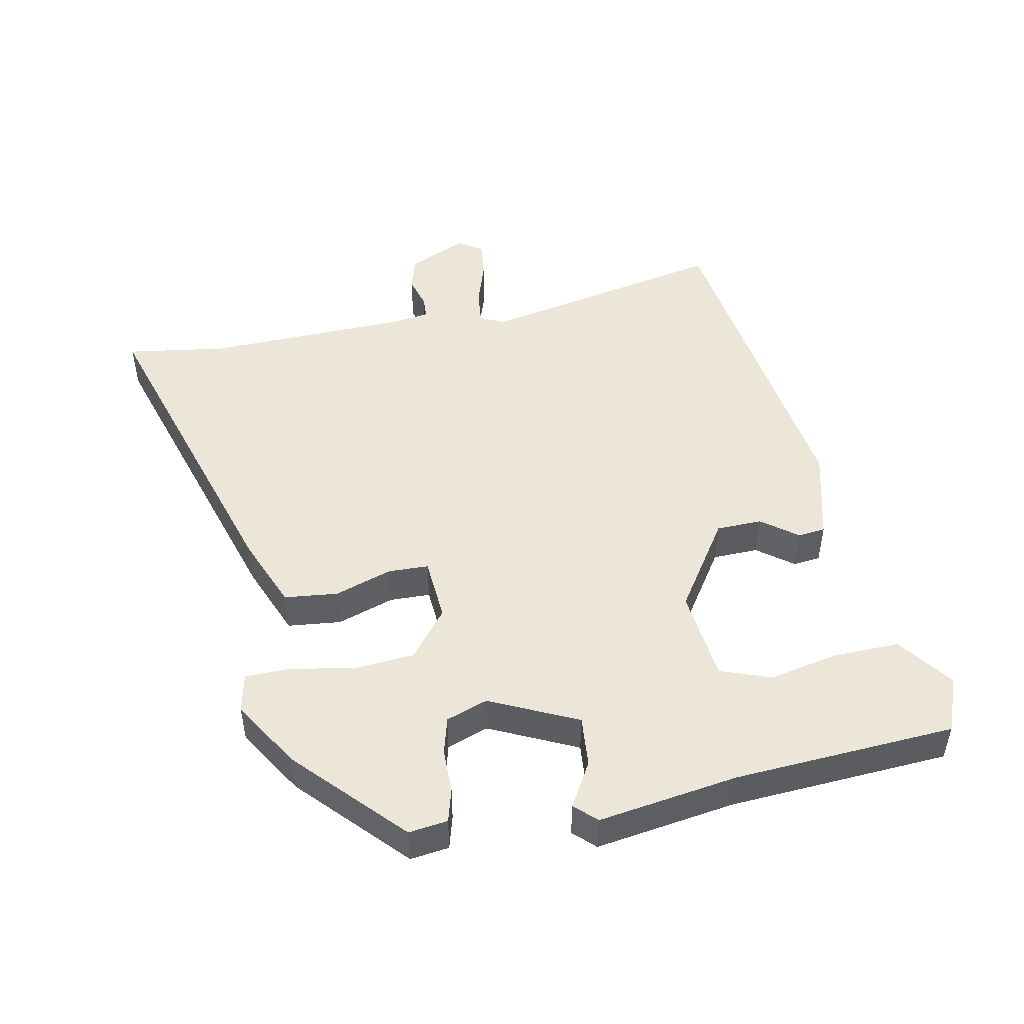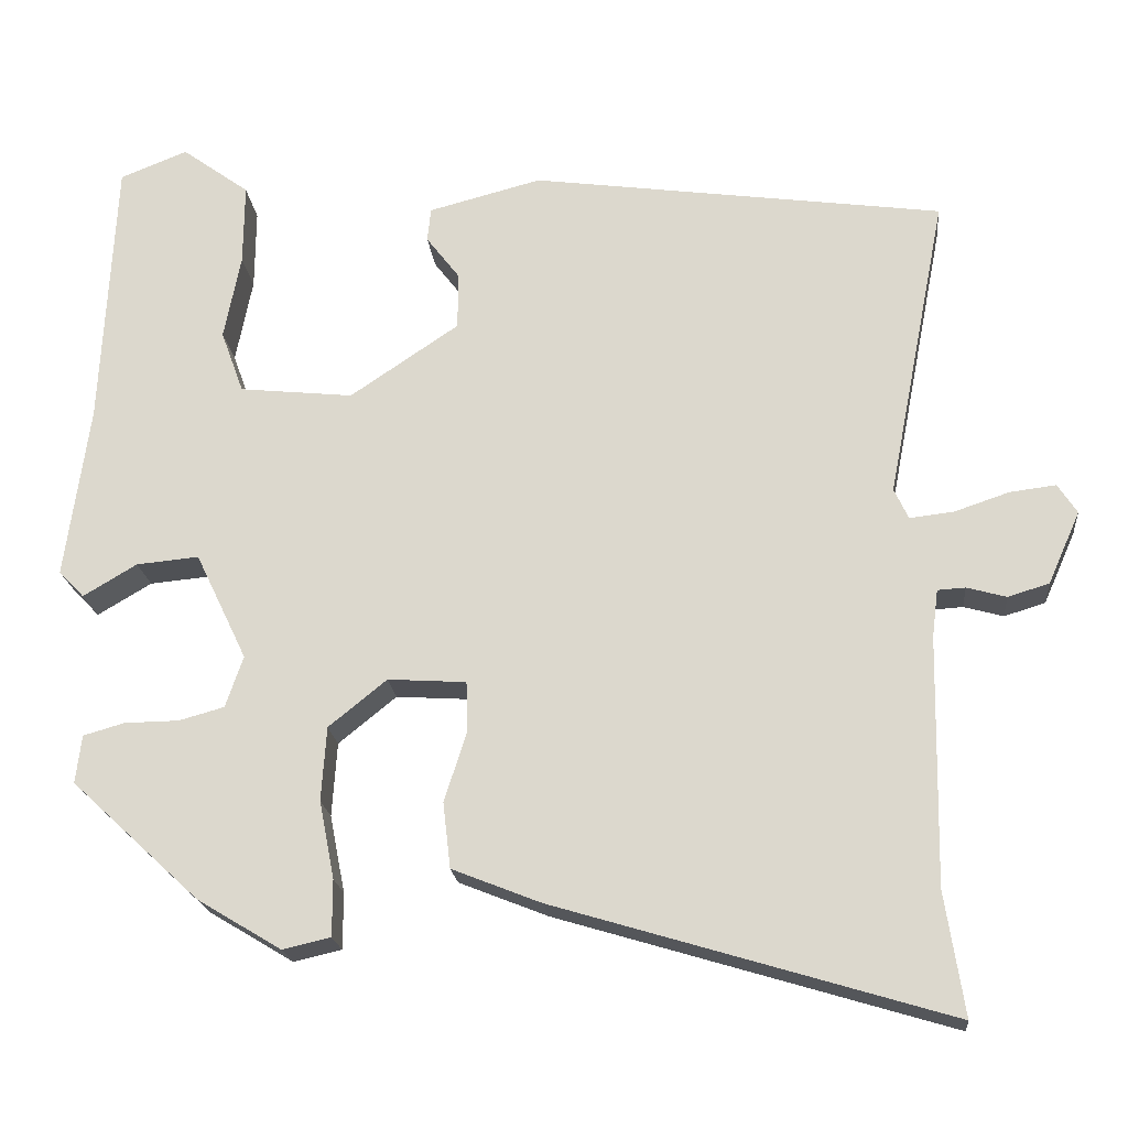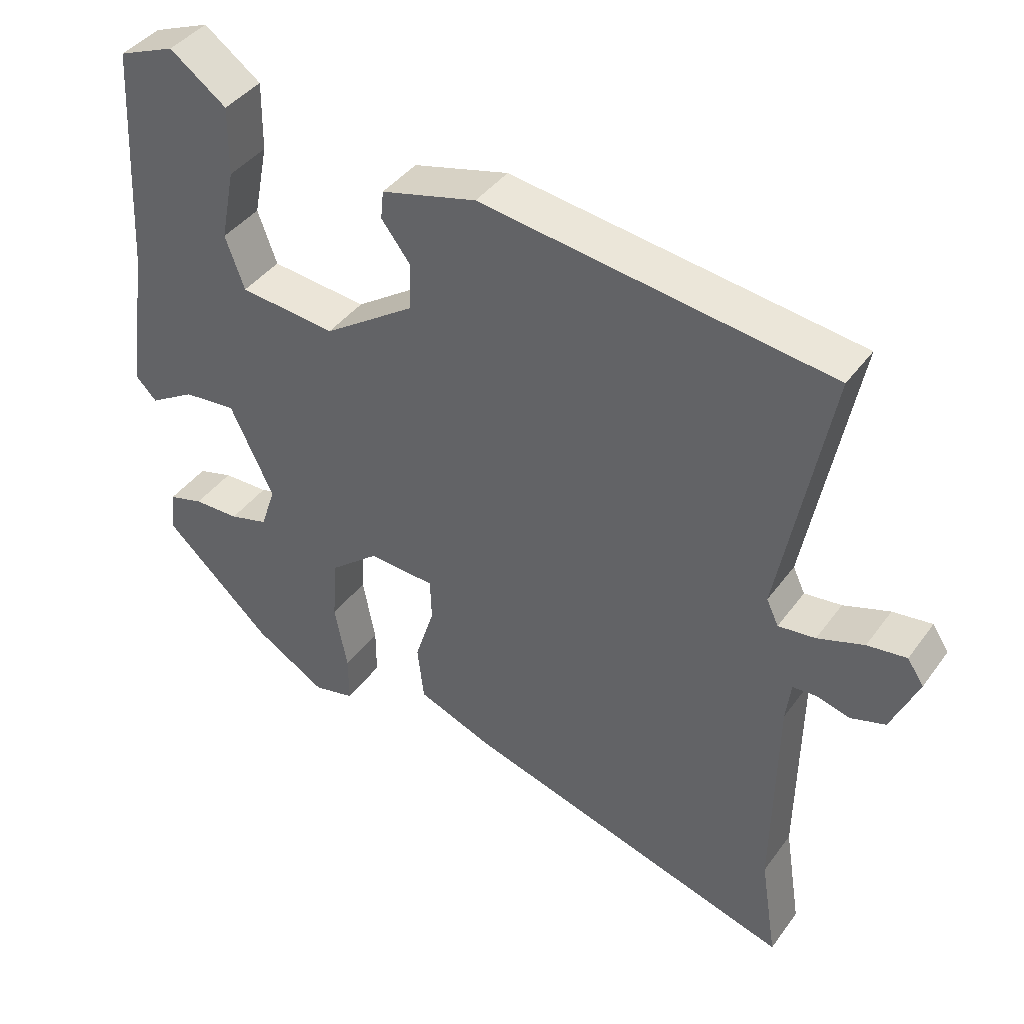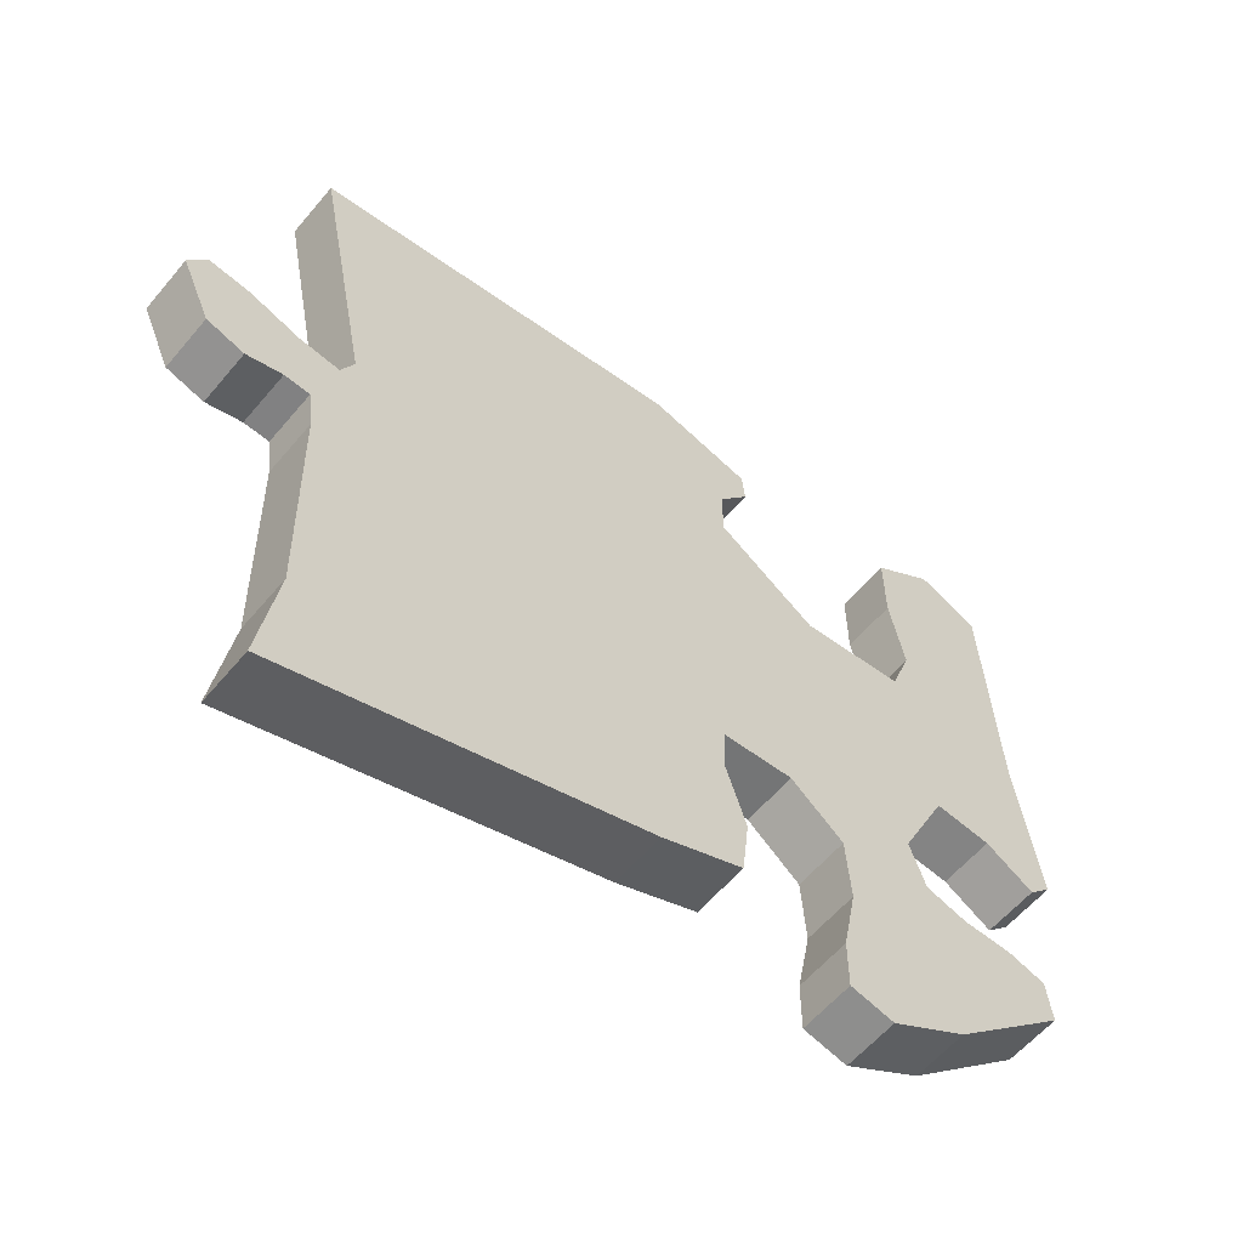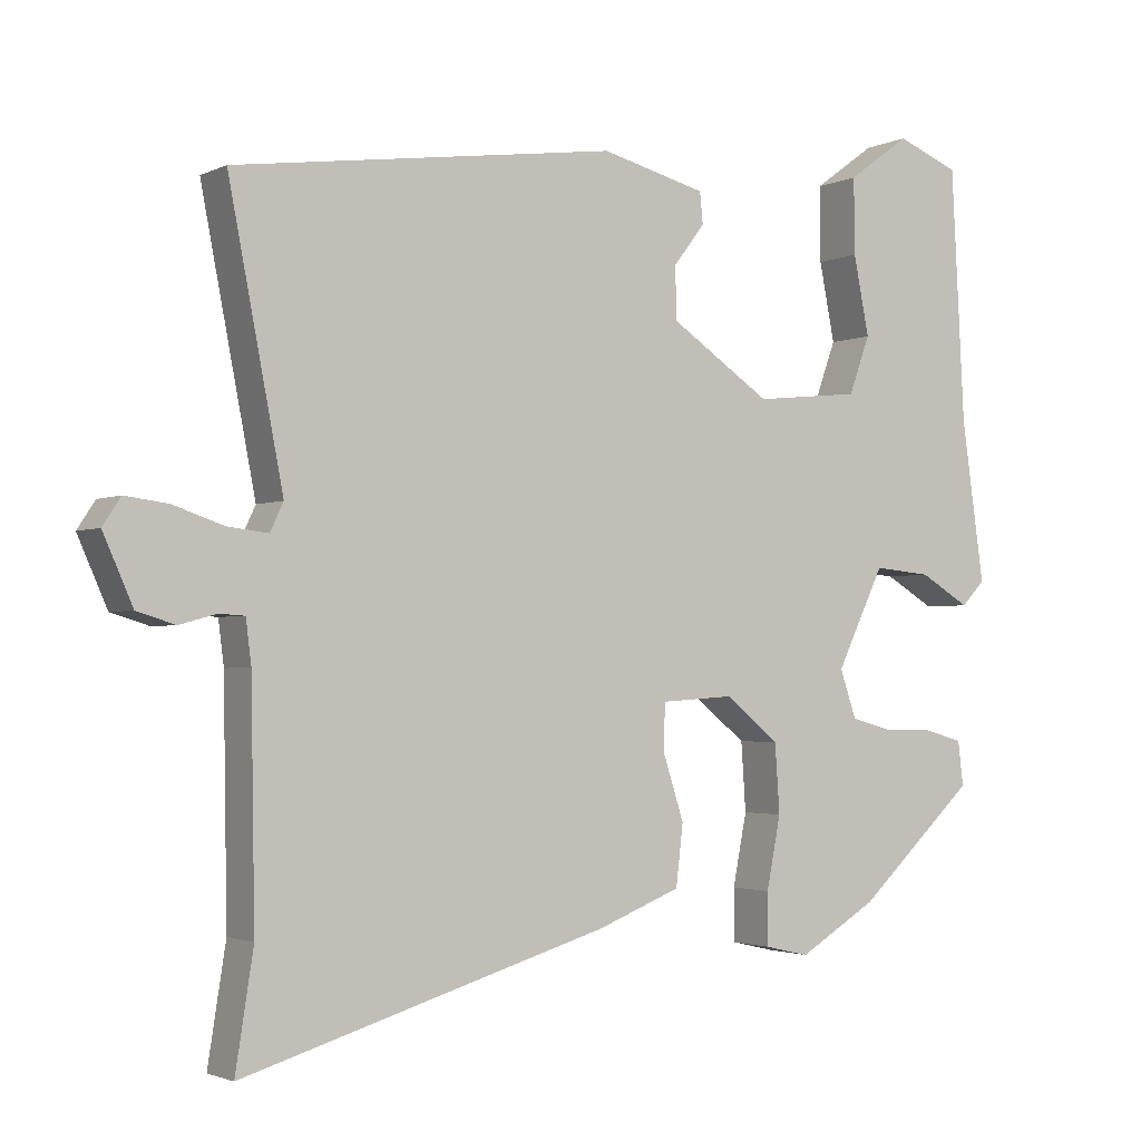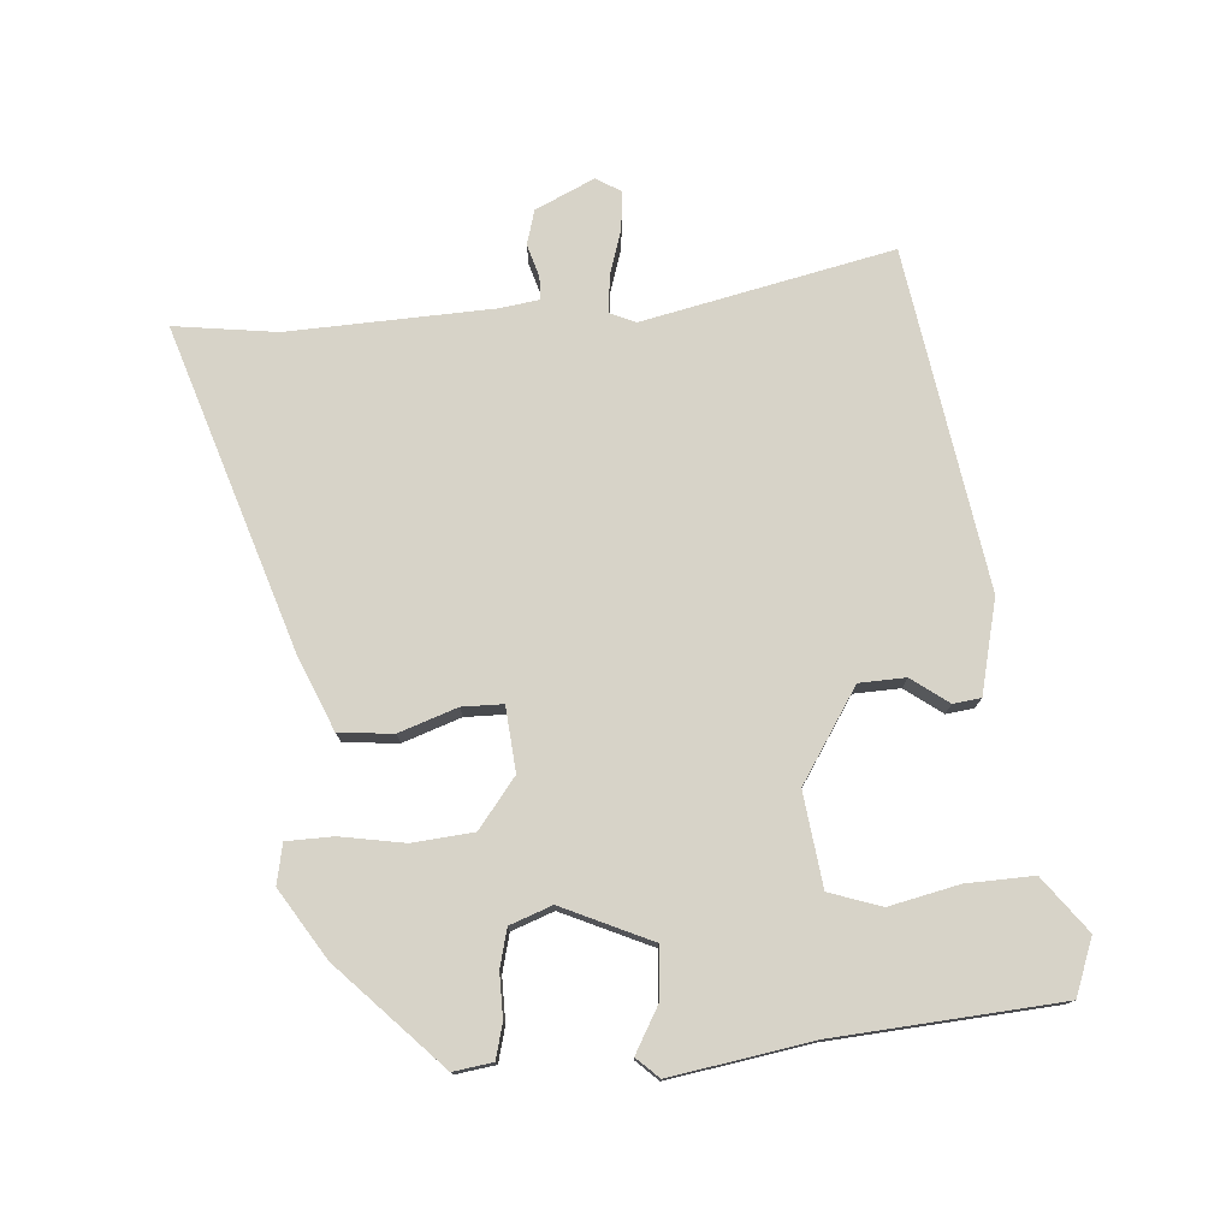
<metadata>
{"format":"obj","ext":"obj","renderer":"f3d","projection":"perspective","resolution":1024,"background":"white","views":[{"elev":49.2,"azim":-101.7,"up":"+Y"},{"elev":-19.7,"azim":5.5,"up":"+Z"},{"elev":40.7,"azim":32.6,"up":"+Z"},{"elev":-58.5,"azim":140.4,"up":"+Z"},{"elev":-2.3,"azim":147.7,"up":"+Z"},{"elev":76.7,"azim":-95.6,"up":"+Y"}]}
</metadata>
<code>
v 0.529 0.07 0.386
v 0.459 0.07 0.025
v 0.476 0.07 -0.011
v 0.528 0.07 -0.005
v 0.593 0.07 0.017
v 0.648 0.07 0.024
v 0.671 0.07 -0.011
v 0.633 0.07 -0.097
v 0.584 0.07 -0.112
v 0.537 0.07 -0.099
v 0.504 0.07 -0.101
v 0.497 0.07 -0.157
v 0.492 0.07 -0.452
v 0.515 0.07 -0.599
v 0.047 0.07 -0.459
v -0.059 0.07 -0.417
v -0.068 0.07 -0.339
v -0.041 0.07 -0.255
v -0.043 0.07 -0.196
v -0.136 0.07 -0.19
v -0.205 0.07 -0.246
v -0.211 0.07 -0.334
v -0.193 0.07 -0.426
v -0.193 0.07 -0.493
v -0.25 0.07 -0.506
v -0.35 0.07 -0.446
v -0.502 0.07 -0.305
v -0.495 0.07 -0.248
v -0.446 0.07 -0.234
v -0.382 0.07 -0.233
v -0.328 0.07 -0.218
v -0.307 0.07 -0.157
v -0.368 0.07 -0.03
v -0.442 0.07 -0.037
v -0.506 0.07 -0.075
v -0.536 0.07 -0.044
v -0.507 0.07 0.161
v -0.49 0.07 0.484
v -0.41 0.07 0.516
v -0.33 0.07 0.458
v -0.331 0.07 0.361
v -0.351 0.07 0.26
v -0.324 0.07 0.186
v -0.189 0.07 0.172
v -0.06 0.07 0.259
v -0.059 0.07 0.326
v -0.099 0.07 0.378
v -0.095 0.07 0.418
v 0.039 0.07 0.453
v 0.529 0 0.386
v 0.459 0 0.025
v 0.476 0 -0.011
v 0.528 0 -0.005
v 0.593 0 0.017
v 0.648 0 0.024
v 0.671 0 -0.011
v 0.633 0 -0.097
v 0.584 0 -0.112
v 0.537 0 -0.099
v 0.504 0 -0.101
v 0.497 0 -0.157
v 0.492 0 -0.452
v 0.515 0 -0.599
v 0.047 0 -0.459
v -0.059 0 -0.417
v -0.068 0 -0.339
v -0.041 0 -0.255
v -0.043 0 -0.196
v -0.136 0 -0.19
v -0.205 0 -0.246
v -0.211 0 -0.334
v -0.193 0 -0.426
v -0.193 0 -0.493
v -0.25 0 -0.506
v -0.35 0 -0.446
v -0.502 0 -0.305
v -0.495 0 -0.248
v -0.446 0 -0.234
v -0.382 0 -0.233
v -0.328 0 -0.218
v -0.307 0 -0.157
v -0.368 0 -0.03
v -0.442 0 -0.037
v -0.506 0 -0.075
v -0.536 0 -0.044
v -0.507 0 0.161
v -0.49 0 0.484
v -0.41 0 0.516
v -0.33 0 0.458
v -0.331 0 0.361
v -0.351 0 0.26
v -0.324 0 0.186
v -0.189 0 0.172
v -0.06 0 0.259
v -0.059 0 0.326
v -0.099 0 0.378
v -0.095 0 0.418
v 0.039 0 0.453
f 46 47 48 49
f 45 46 49 1
f 44 45 1 2
f 43 44 2 3
f 39 40 41 42
f 37 38 39 42
f 37 42 43
f 34 35 36 37
f 33 34 37 43
f 32 33 43 3
f 27 28 29 30
f 27 30 31
f 26 27 31
f 22 23 24 25
f 21 22 25 26
f 15 16 17 18
f 13 14 15 18
f 12 13 18 19
f 11 12 19 20
f 7 8 9 10
f 7 10 11
f 4 5 6 7
f 4 7 11 20
f 32 3 4 20
f 21 26 31 32
f 20 21 32
f 98 97 96 95
f 50 98 95 94
f 51 50 94 93
f 52 51 93 92
f 91 90 89 88
f 91 88 87 86
f 92 91 86
f 86 85 84 83
f 92 86 83 82
f 52 92 82 81
f 79 78 77 76
f 80 79 76
f 80 76 75
f 74 73 72 71
f 75 74 71 70
f 67 66 65 64
f 67 64 63 62
f 68 67 62 61
f 69 68 61 60
f 59 58 57 56
f 60 59 56
f 56 55 54 53
f 69 60 56 53
f 69 53 52 81
f 81 80 75 70
f 81 70 69
f 1 50 51 2
f 2 51 52 3
f 3 52 53 4
f 4 53 54 5
f 5 54 55 6
f 6 55 56 7
f 7 56 57 8
f 8 57 58 9
f 9 58 59 10
f 10 59 60 11
f 11 60 61 12
f 12 61 62 13
f 13 62 63 14
f 14 63 64 15
f 15 64 65 16
f 16 65 66 17
f 17 66 67 18
f 18 67 68 19
f 19 68 69 20
f 20 69 70 21
f 21 70 71 22
f 22 71 72 23
f 23 72 73 24
f 24 73 74 25
f 25 74 75 26
f 26 75 76 27
f 27 76 77 28
f 28 77 78 29
f 29 78 79 30
f 30 79 80 31
f 31 80 81 32
f 32 81 82 33
f 33 82 83 34
f 34 83 84 35
f 35 84 85 36
f 36 85 86 37
f 37 86 87 38
f 38 87 88 39
f 39 88 89 40
f 40 89 90 41
f 41 90 91 42
f 42 91 92 43
f 43 92 93 44
f 44 93 94 45
f 45 94 95 46
f 46 95 96 47
f 47 96 97 48
f 48 97 98 49
f 49 98 50 1

</code>
